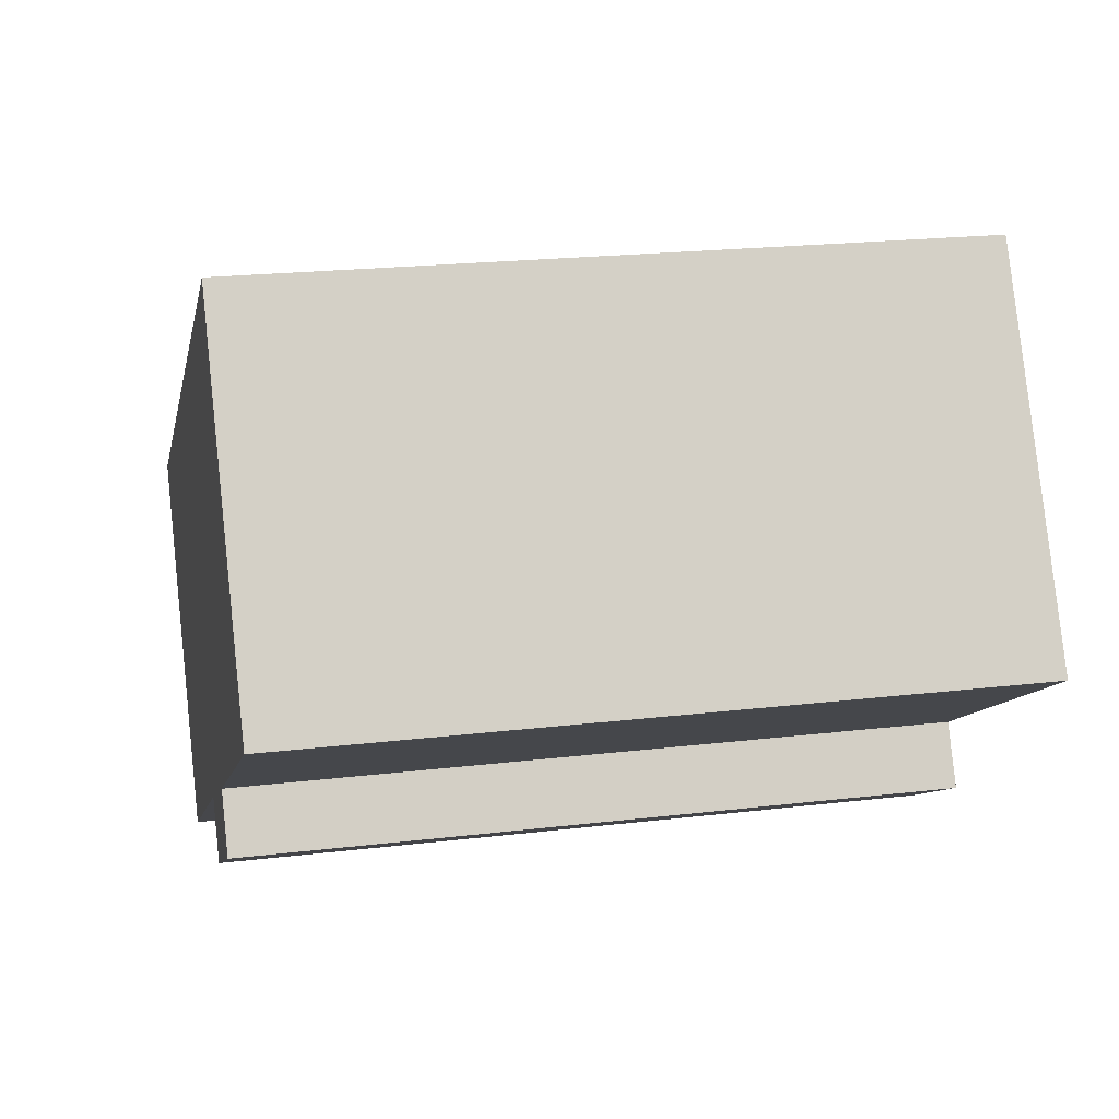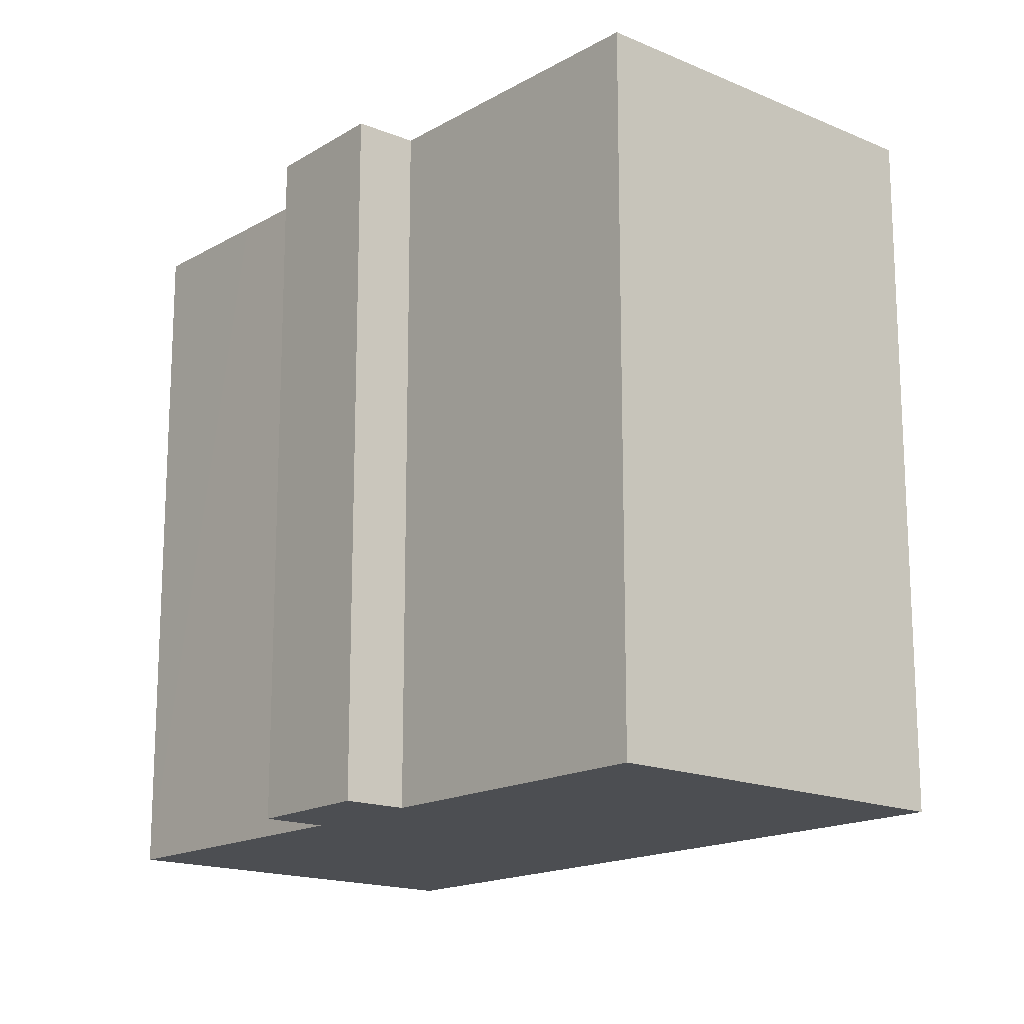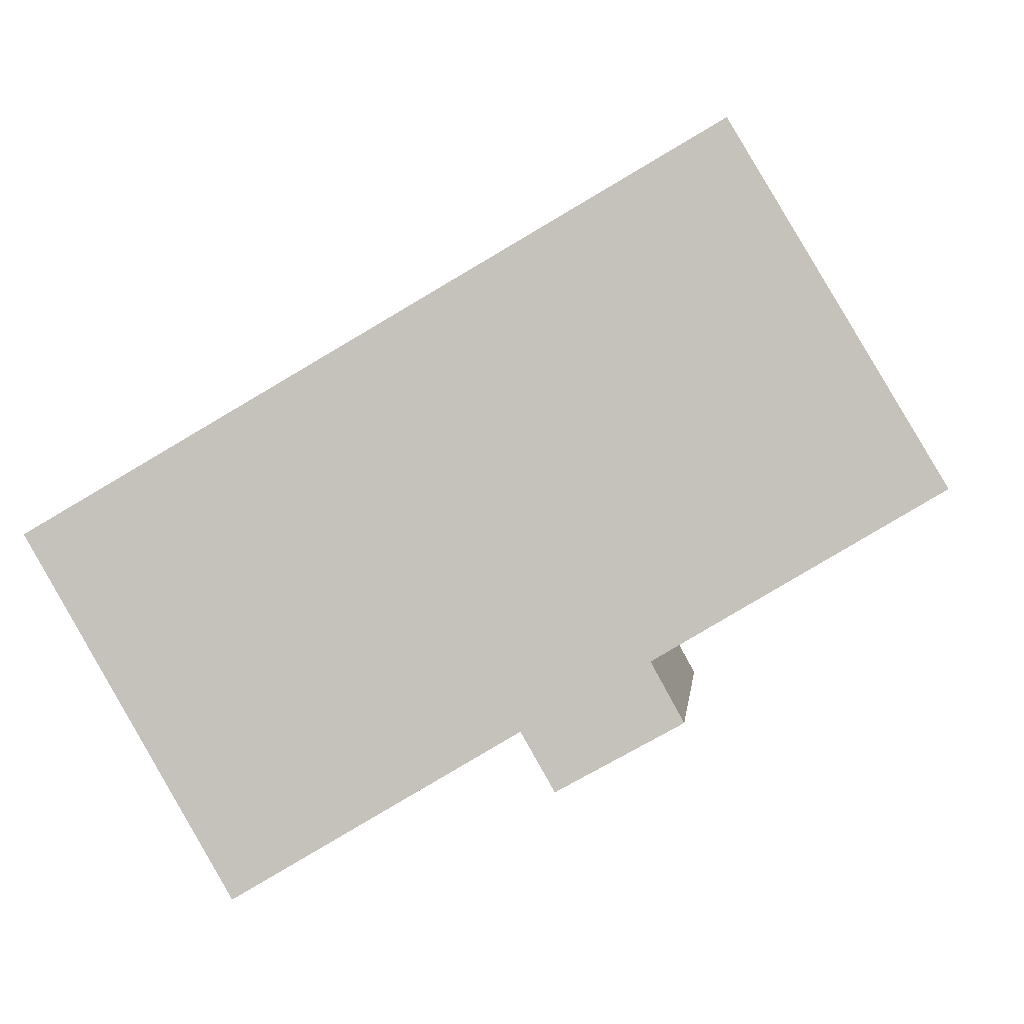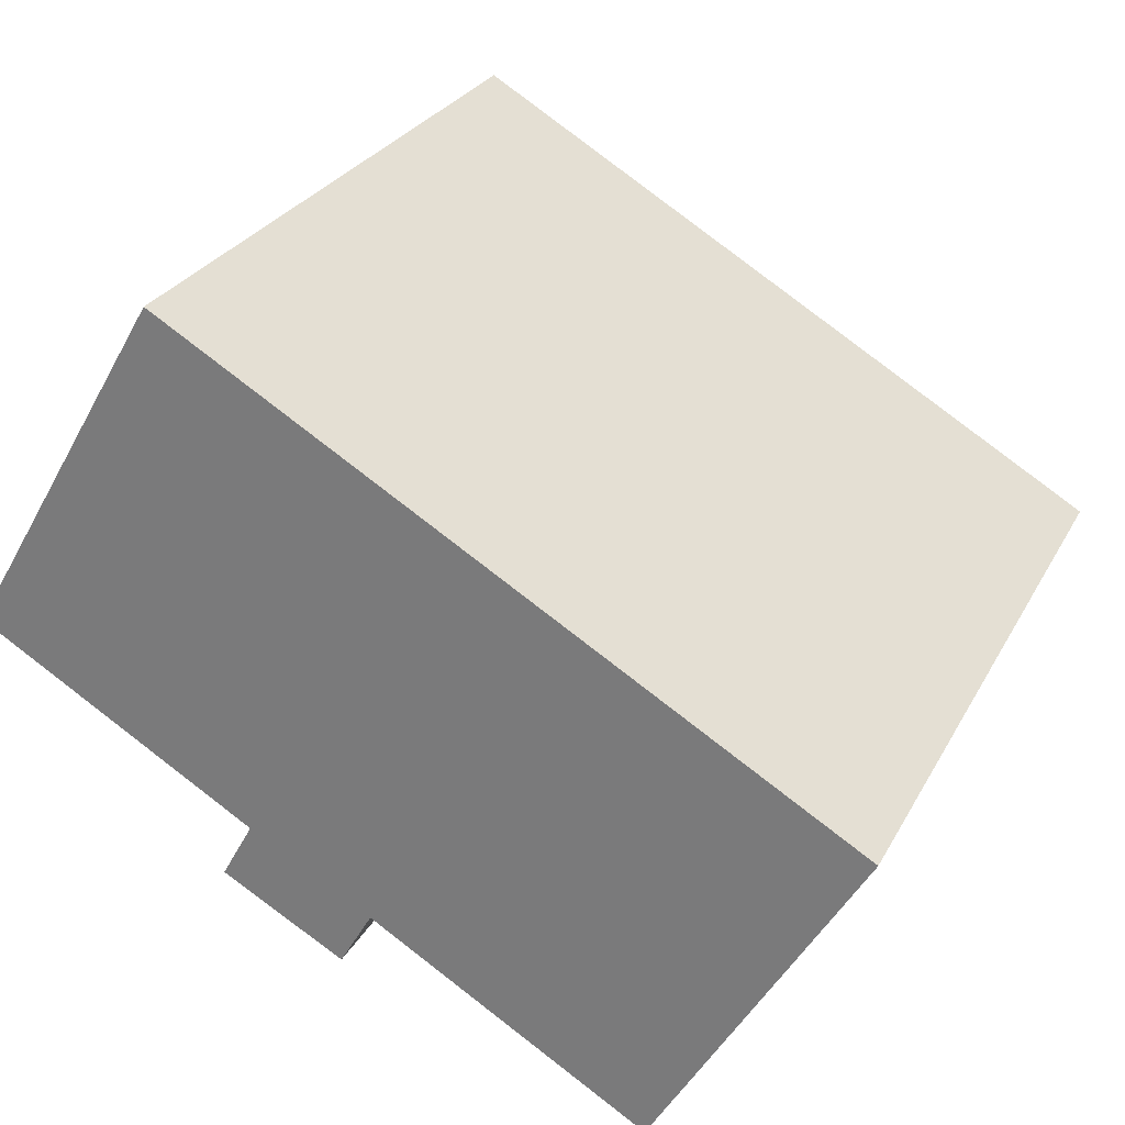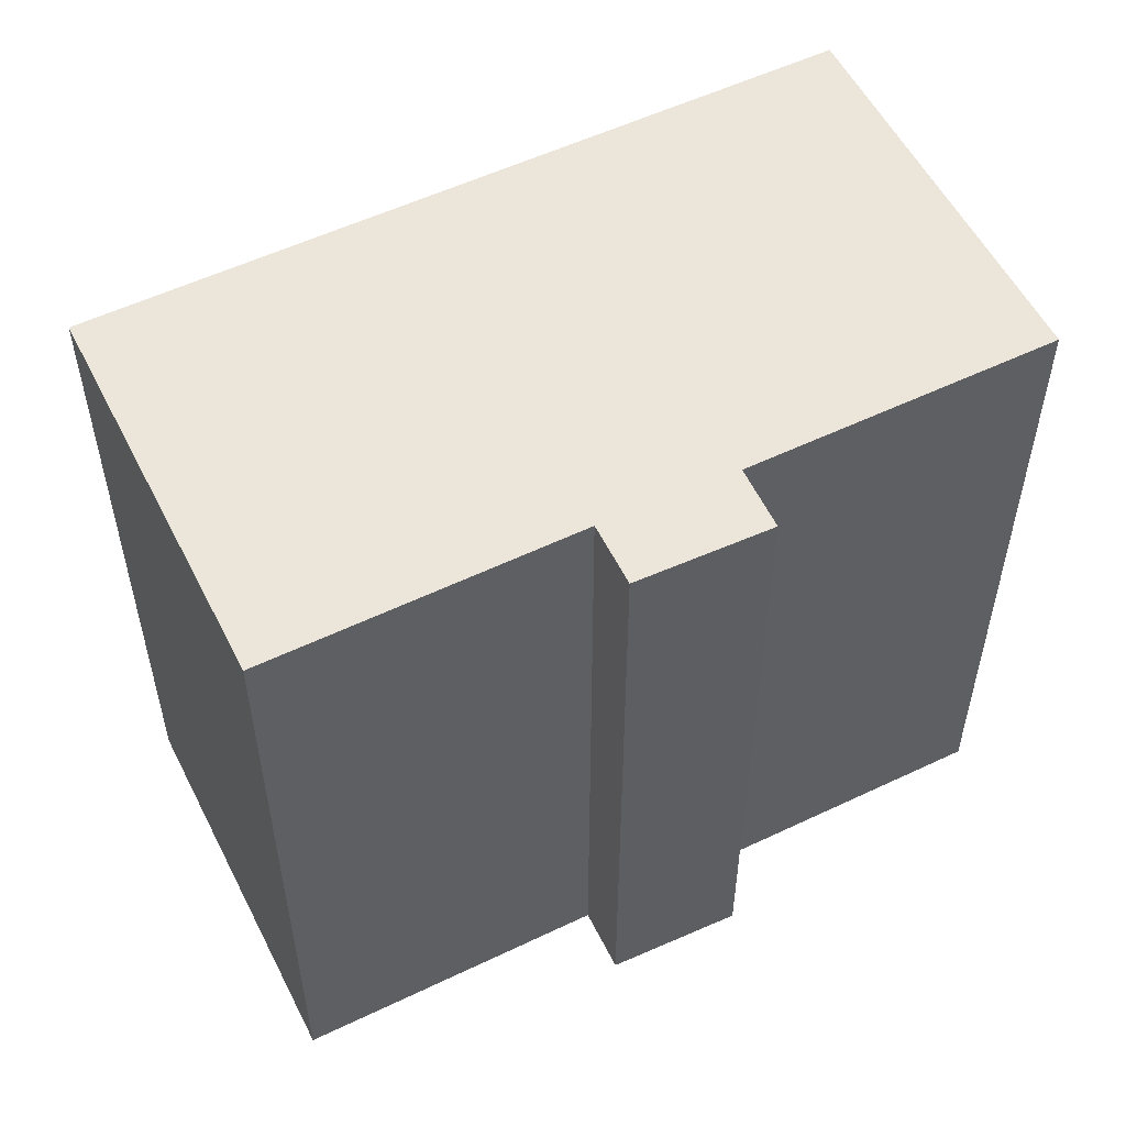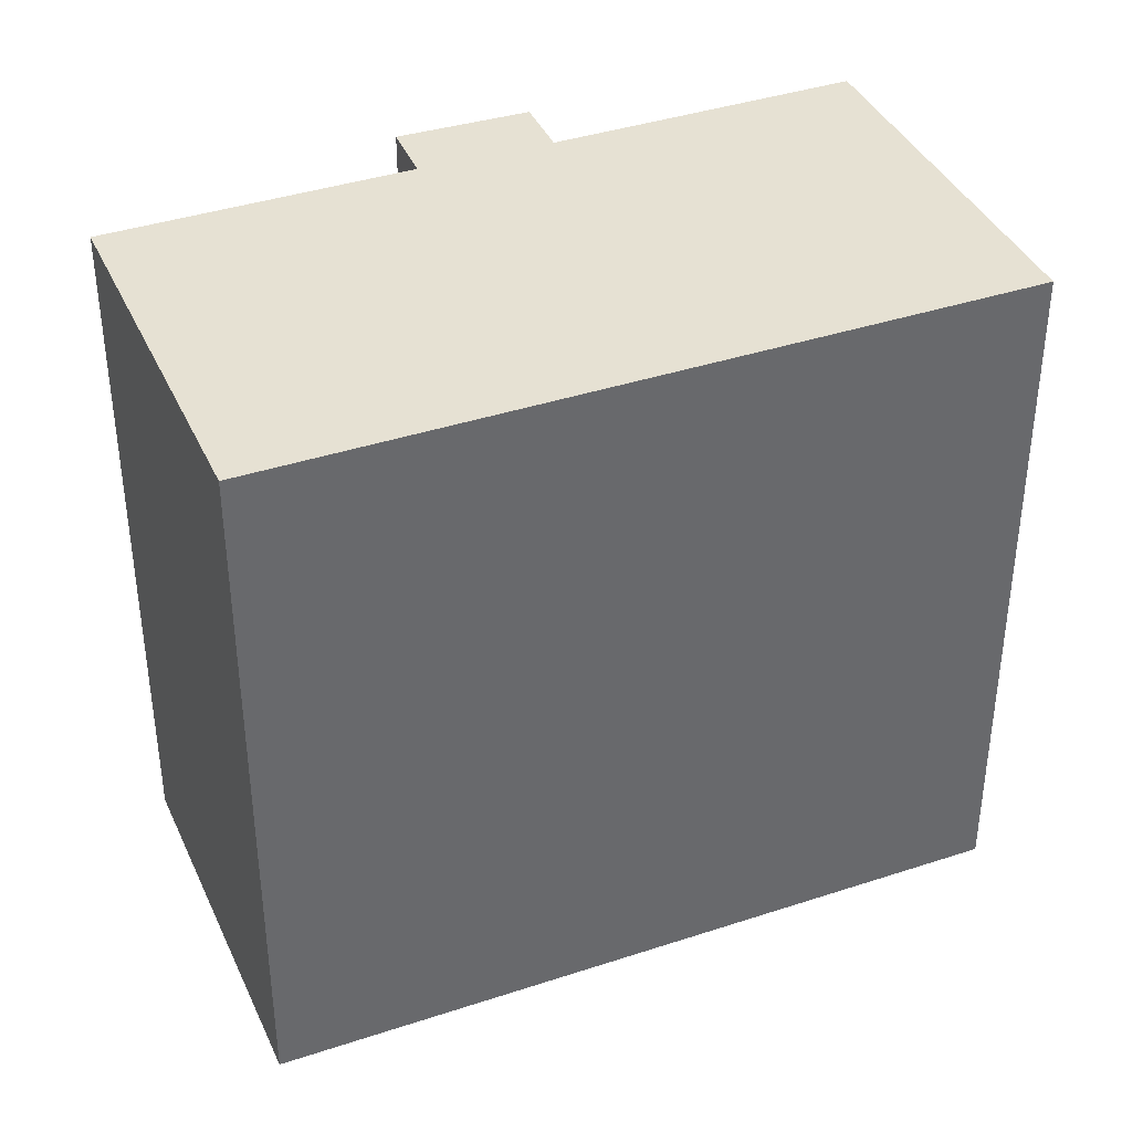
<metadata>
{"format":"obj","ext":"obj","renderer":"f3d","projection":"perspective","resolution":1024,"background":"white","views":[{"elev":20.8,"azim":-102.2,"up":"+Z"},{"elev":-16.6,"azim":-100.6,"up":"+Y"},{"elev":0.0,"azim":-174.9,"up":"+Z"},{"elev":27.6,"azim":23.2,"up":"+Z"},{"elev":55.4,"azim":-176.3,"up":"+Y"},{"elev":38.9,"azim":7.7,"up":"+Y"}]}
</metadata>
<code>
v  9.508 19.02 -7.457
v  10.58 19.02 -6.062
v  9.719 19.02 -7.572
v  6.495 19.02 -5.814
v  14.46 19.02 -8.343
v  23.29 19.02 -1.137
v  17.9 19.02 -10.37
v  5.441 19.02 9.236
v  7.331 19.02 -4.292
v  0 19.02 1.165e-15
v  17.9 6.35e-16 -10.37
v  10.58 3.712e-16 -6.062
v  14.46 5.109e-16 -8.343
v  9.719 4.637e-16 -7.572
v  6.495 3.56e-16 -5.814
v  9.508 4.566e-16 -7.457
v  7.331 2.628e-16 -4.292
v  0 0 0
v  23.29 6.962e-17 -1.137
v  5.441 -5.655e-16 9.236
g defaultobject
f 1 2 3
f 2 1 4
f 5 6 7
f 6 5 2
f 6 2 8
f 8 2 9
f 9 2 4
f 8 9 10
f 11 5 7
f 5 11 2
f 2 11 12
f 12 11 13
f 14 1 3
f 1 14 4
f 4 14 15
f 15 14 16
f 17 10 9
f 10 17 18
f 12 3 2
f 3 12 14
f 19 7 6
f 7 19 11
f 15 9 4
f 9 15 17
f 18 8 10
f 8 18 20
f 20 6 8
f 6 20 19
f 16 17 15
f 17 20 18
f 20 17 16
f 20 16 14
f 20 14 12
f 20 12 13
f 20 13 19
f 19 13 11

</code>
